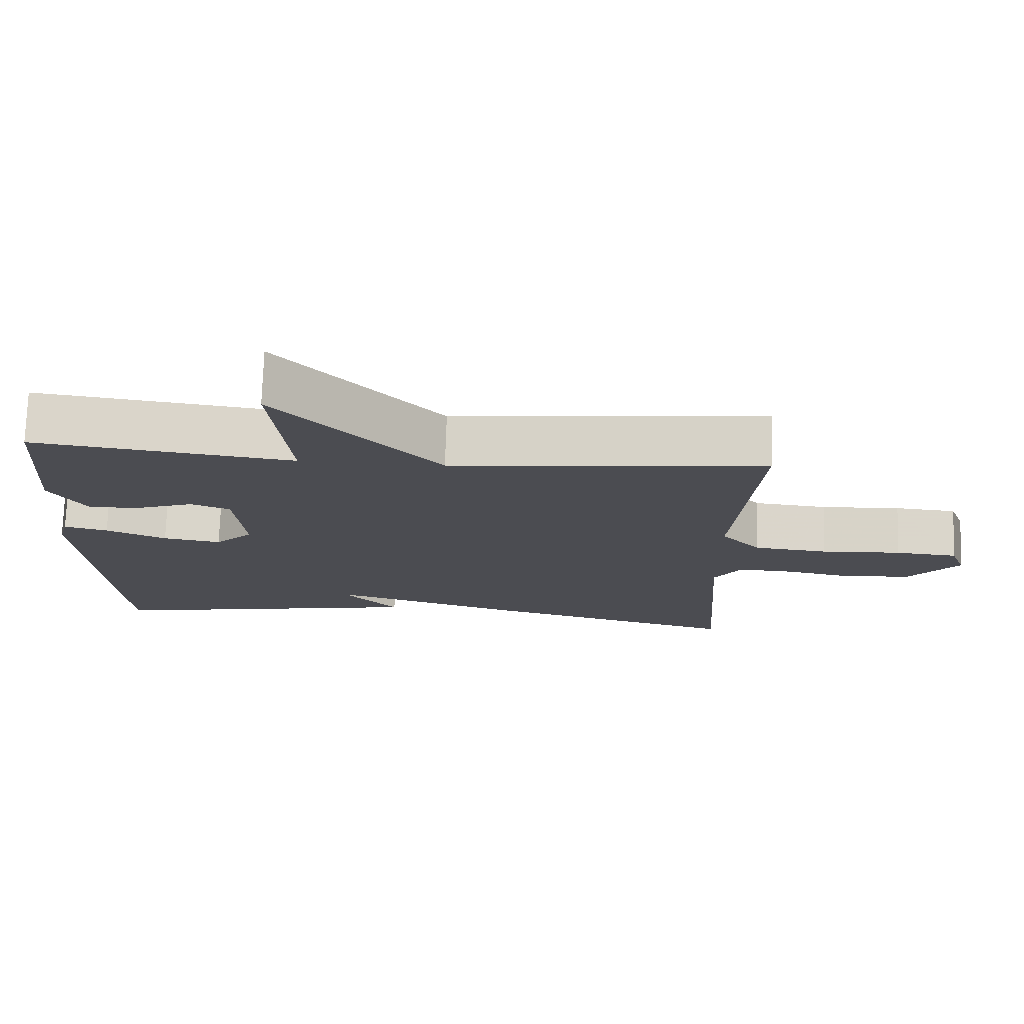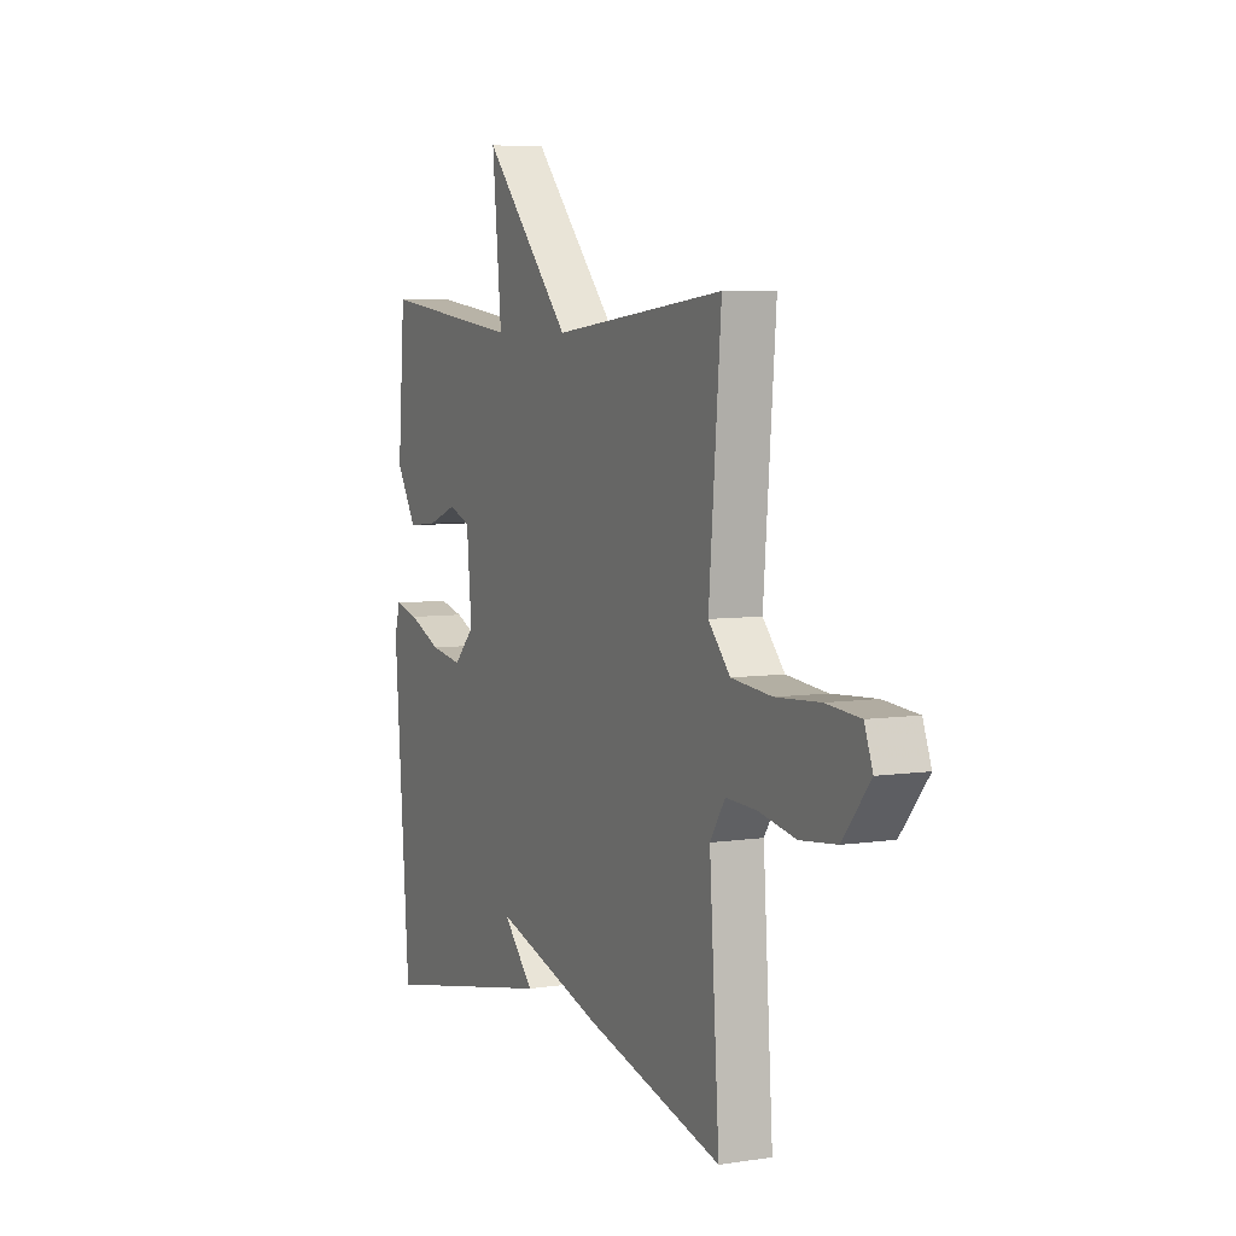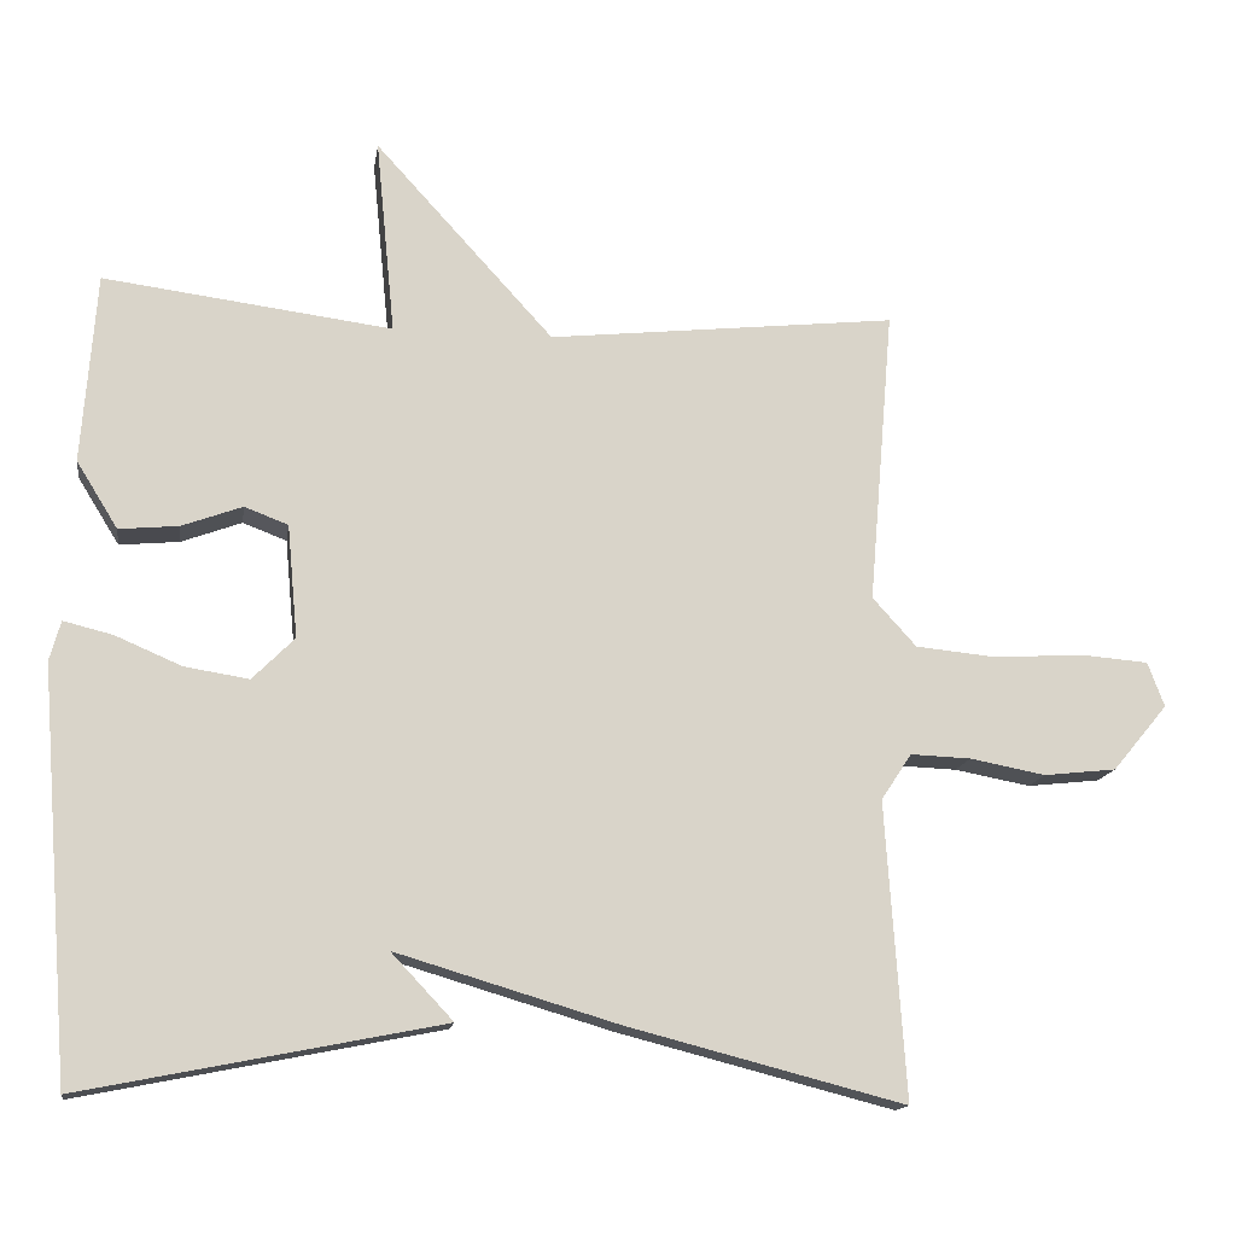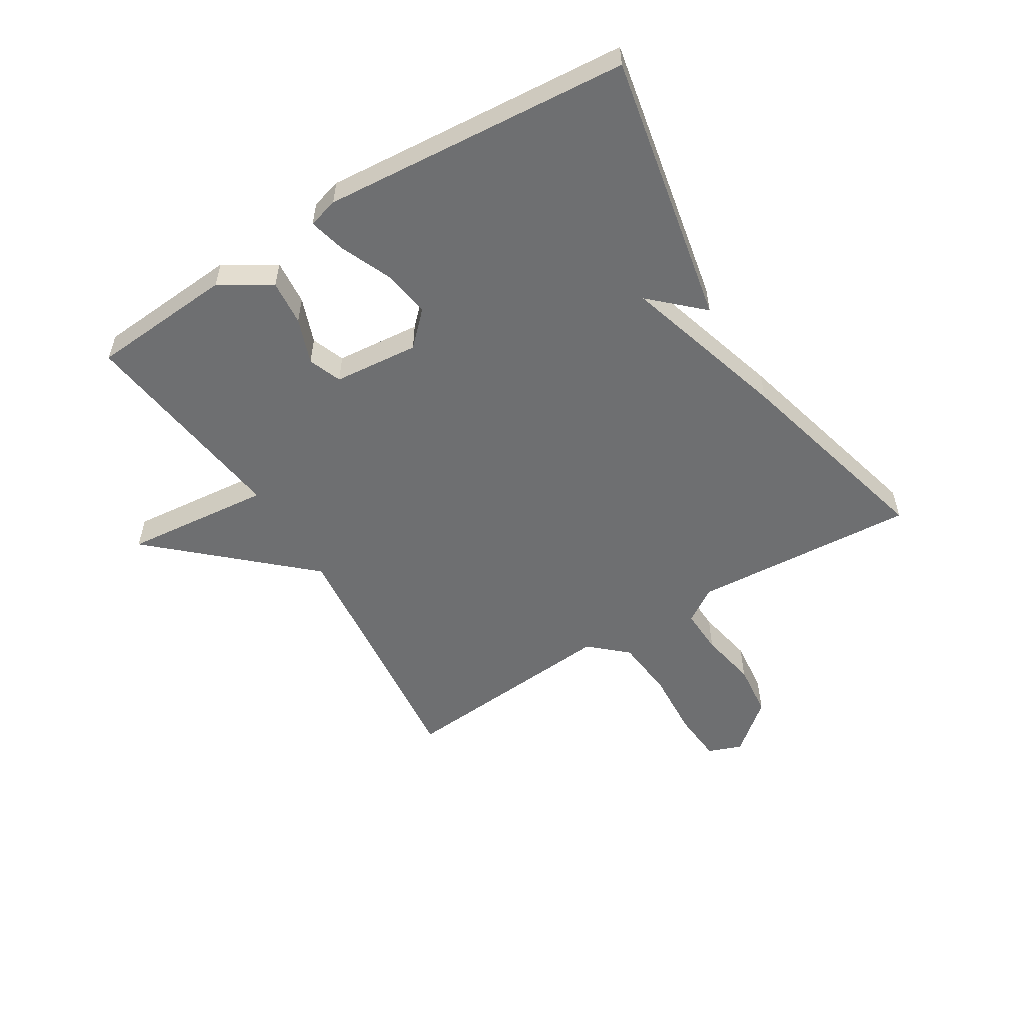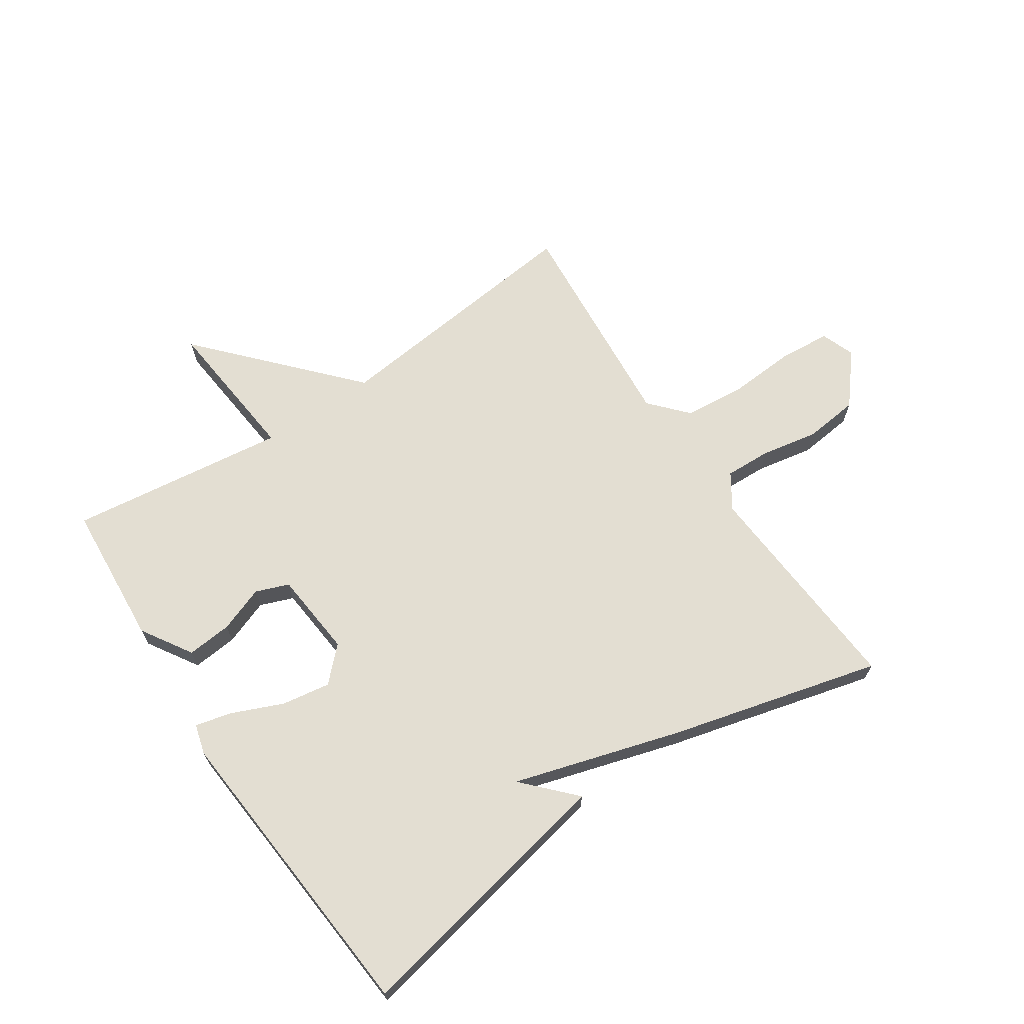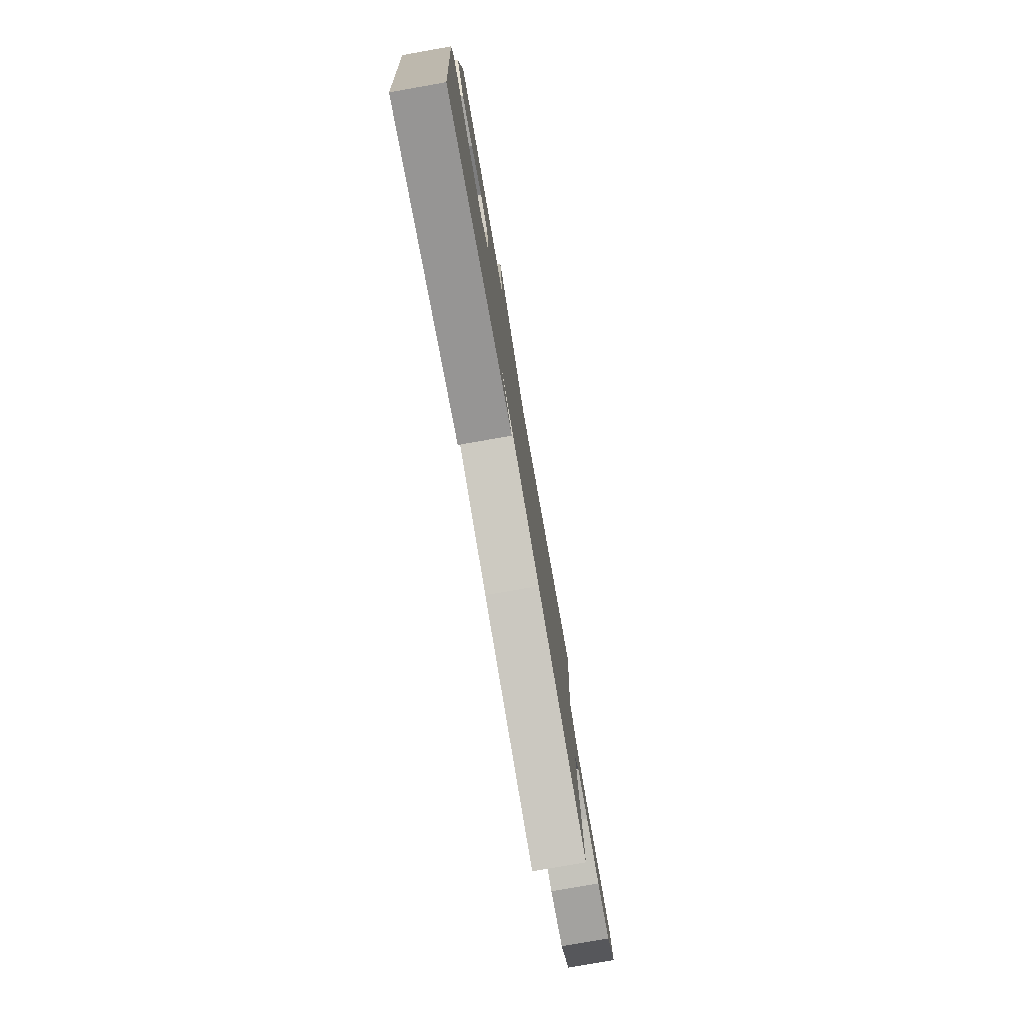
<metadata>
{"format":"obj","ext":"obj","renderer":"f3d","projection":"perspective","resolution":1024,"background":"white","views":[{"elev":74.6,"azim":-178.1,"up":"+Z"},{"elev":5.8,"azim":-115.1,"up":"+Z"},{"elev":-14.6,"azim":171.5,"up":"+Z"},{"elev":-54.5,"azim":121.6,"up":"+Y"},{"elev":67.4,"azim":146.1,"up":"+Y"},{"elev":-78.5,"azim":100.0,"up":"+Z"}]}
</metadata>
<code>
v 0.5 0.07 -0.5
v 0.048 0.07 -0.41
v 0.126 0.07 -0.327
v -0.152 0.07 -0.41
v -0.5 0.07 -0.5
v -0.475 0.07 -0.128
v -0.513 0.07 -0.07
v -0.589 0.07 -0.073
v -0.684 0.07 -0.091
v -0.775 0.07 -0.081
v -0.844 0.07 0.002
v -0.823 0.07 0.058
v -0.737 0.07 0.065
v -0.626 0.07 0.058
v -0.524 0.07 0.068
v -0.469 0.07 0.129
v -0.5 0.07 0.5
v -0.062 0.07 0.453
v 0.162 0.07 0.699
v 0.138 0.07 0.453
v 0.5 0.07 0.5
v 0.518 0.07 0.262
v 0.466 0.07 0.178
v 0.391 0.07 0.185
v 0.315 0.07 0.213
v 0.26 0.07 0.192
v 0.247 0.07 0.05
v 0.3 0.07 -0.003
v 0.381 0.07 0.01
v 0.465 0.07 0.046
v 0.526 0.07 0.061
v 0.54 0.07 0.011
v 0.5 0 -0.5
v 0.048 0 -0.41
v 0.126 0 -0.327
v -0.152 0 -0.41
v -0.5 0 -0.5
v -0.475 0 -0.128
v -0.513 0 -0.07
v -0.589 0 -0.073
v -0.684 0 -0.091
v -0.775 0 -0.081
v -0.844 0 0.002
v -0.823 0 0.058
v -0.737 0 0.065
v -0.626 0 0.058
v -0.524 0 0.068
v -0.469 0 0.129
v -0.5 0 0.5
v -0.062 0 0.453
v 0.162 0 0.699
v 0.138 0 0.453
v 0.5 0 0.5
v 0.518 0 0.262
v 0.466 0 0.178
v 0.391 0 0.185
v 0.315 0 0.213
v 0.26 0 0.192
v 0.247 0 0.05
v 0.3 0 -0.003
v 0.381 0 0.01
v 0.465 0 0.046
v 0.526 0 0.061
v 0.54 0 0.011
f 31 32 1
f 30 31 1
f 29 30 1
f 28 29 1
f 27 28 1
f 23 24 25
f 22 23 25
f 21 22 25
f 20 21 25
f 20 25 26
f 18 19 20
f 18 20 26 27
f 18 27 1
f 17 18 1
f 16 17 1
f 12 13 14
f 11 12 14
f 10 11 14
f 9 10 14
f 8 9 14
f 7 8 14 15
f 6 7 15 16
f 3 4 5 6
f 1 2 3
f 16 1 3
f 3 6 16
f 33 64 63
f 33 63 62
f 33 62 61
f 33 61 60
f 33 60 59
f 57 56 55
f 57 55 54
f 57 54 53
f 57 53 52
f 58 57 52
f 52 51 50
f 59 58 52 50
f 33 59 50
f 33 50 49
f 33 49 48
f 46 45 44
f 46 44 43
f 46 43 42
f 46 42 41
f 46 41 40
f 47 46 40 39
f 48 47 39 38
f 38 37 36 35
f 35 34 33
f 35 33 48
f 48 38 35
f 1 33 34 2
f 2 34 35 3
f 3 35 36 4
f 4 36 37 5
f 5 37 38 6
f 6 38 39 7
f 7 39 40 8
f 8 40 41 9
f 9 41 42 10
f 10 42 43 11
f 11 43 44 12
f 12 44 45 13
f 13 45 46 14
f 14 46 47 15
f 15 47 48 16
f 16 48 49 17
f 17 49 50 18
f 18 50 51 19
f 19 51 52 20
f 20 52 53 21
f 21 53 54 22
f 22 54 55 23
f 23 55 56 24
f 24 56 57 25
f 25 57 58 26
f 26 58 59 27
f 27 59 60 28
f 28 60 61 29
f 29 61 62 30
f 30 62 63 31
f 31 63 64 32
f 32 64 33 1

</code>
